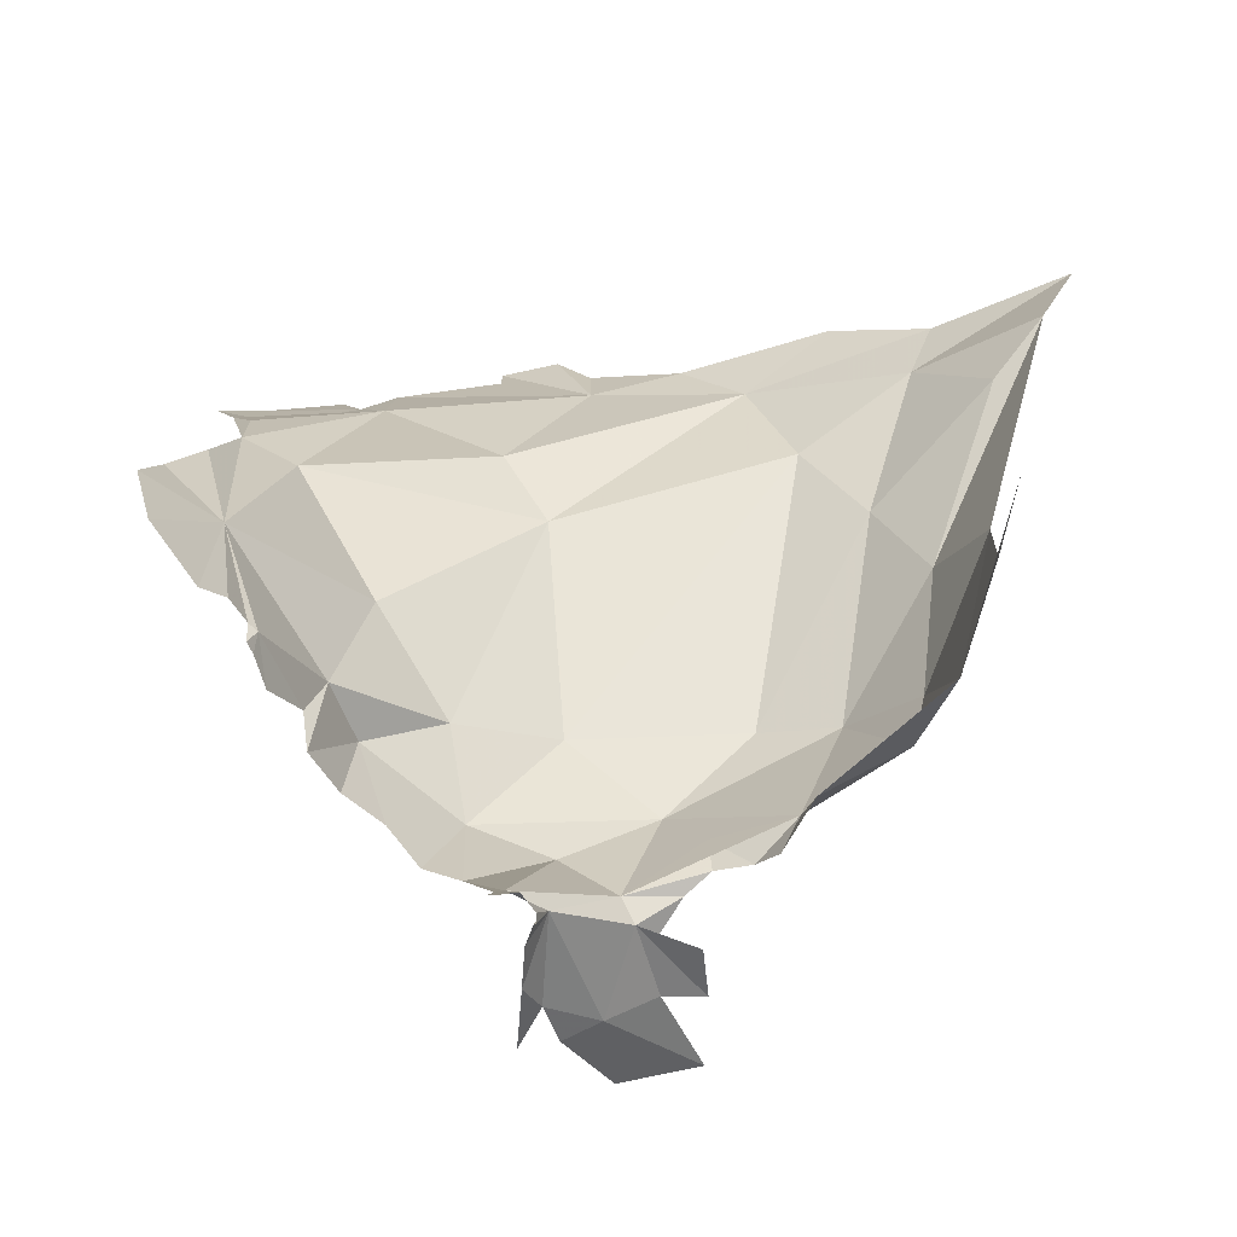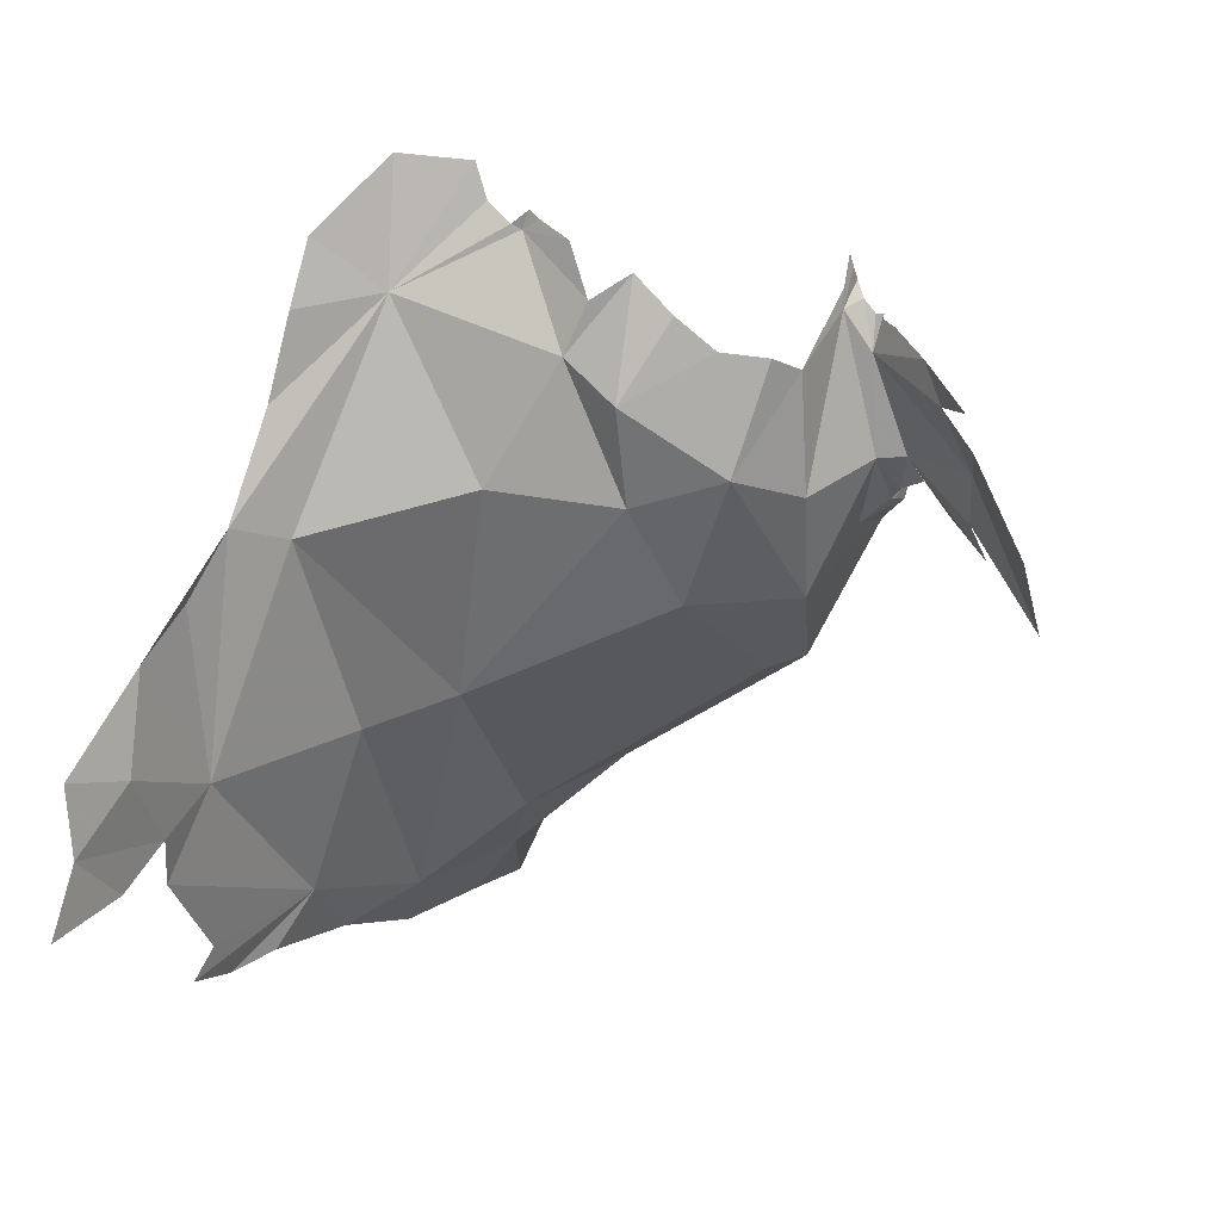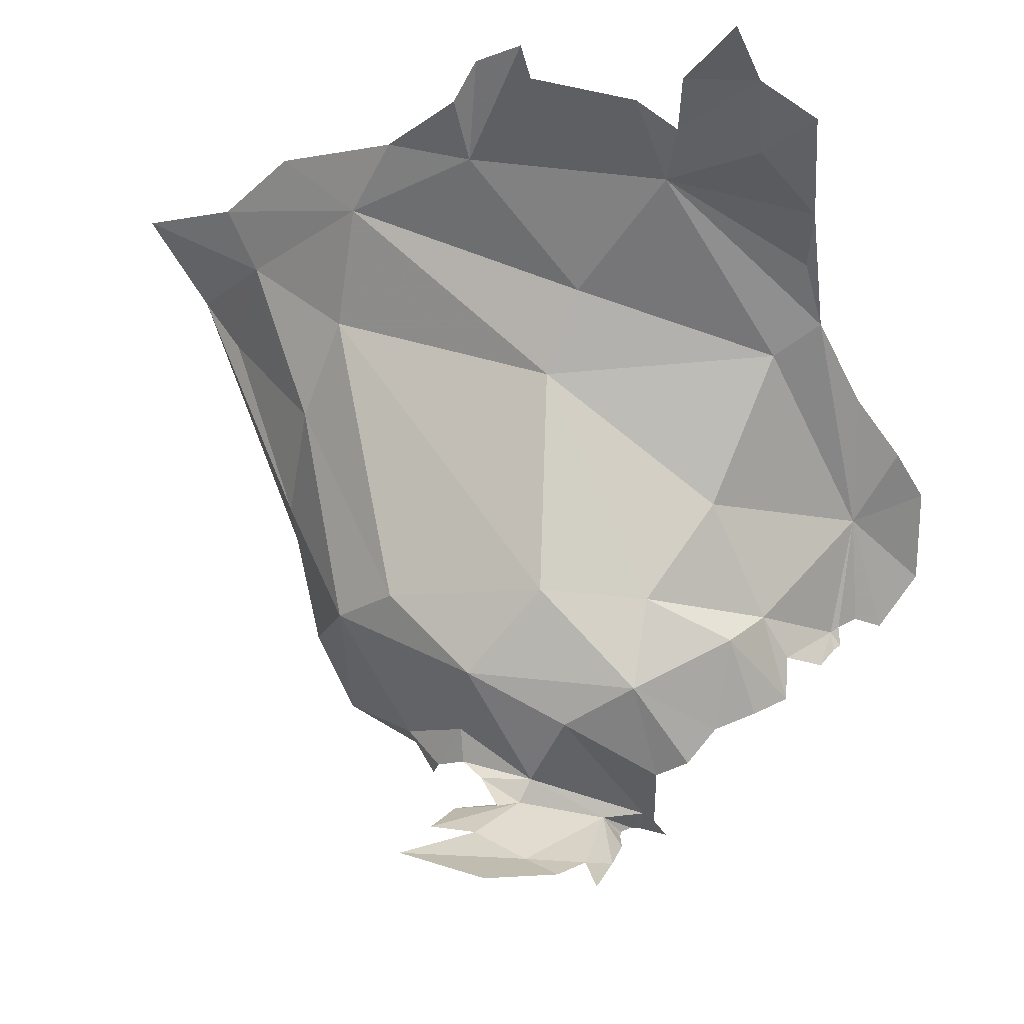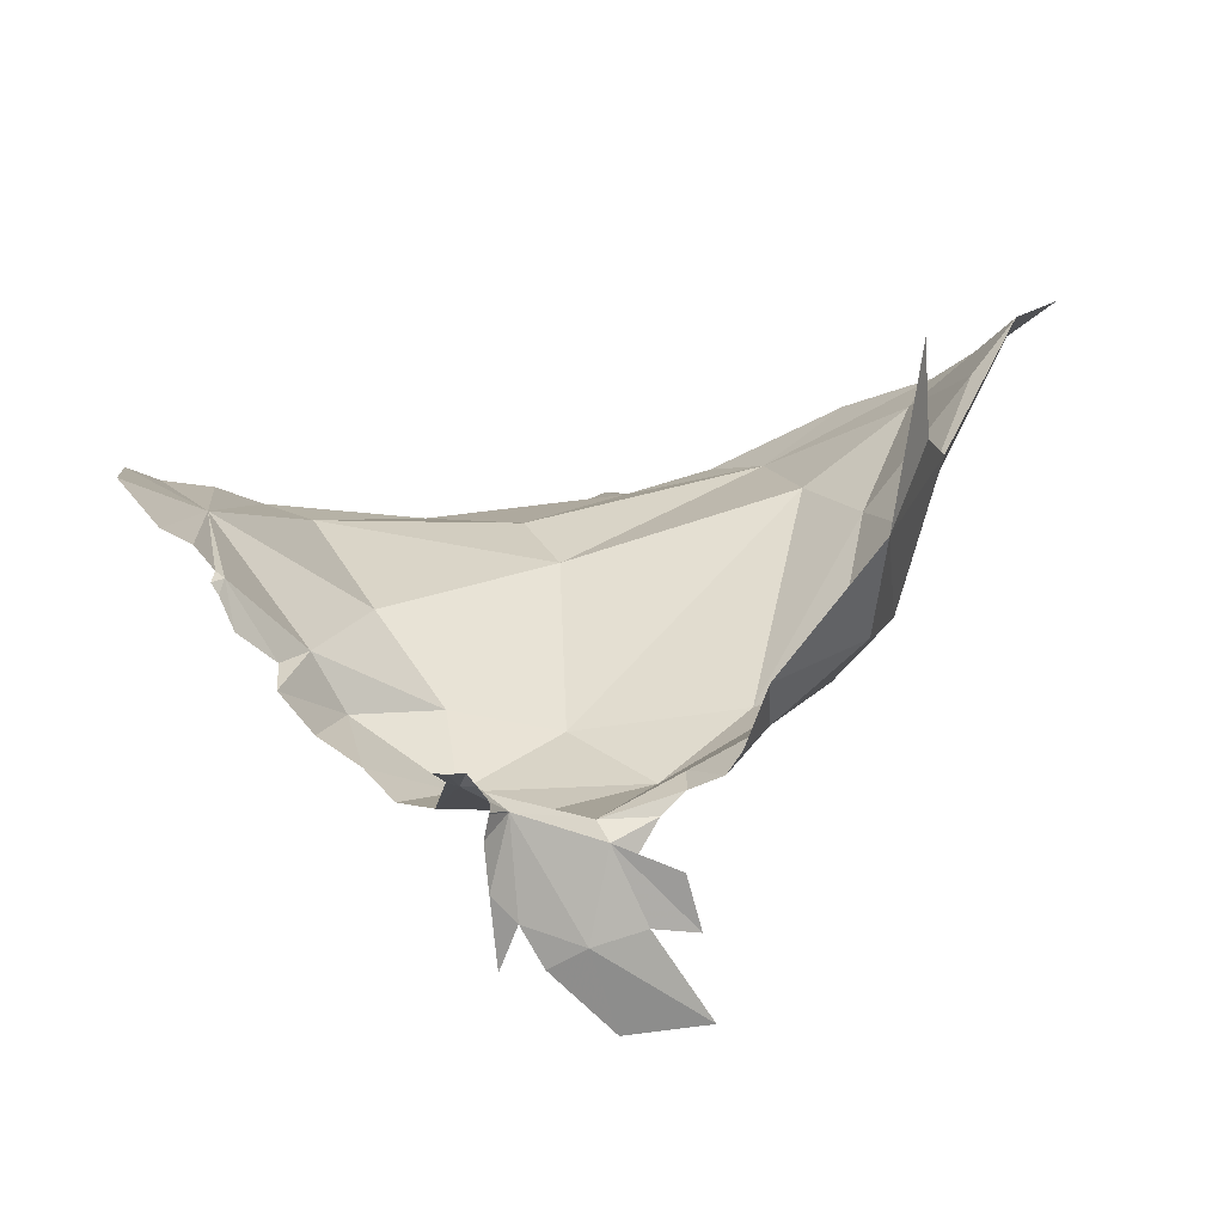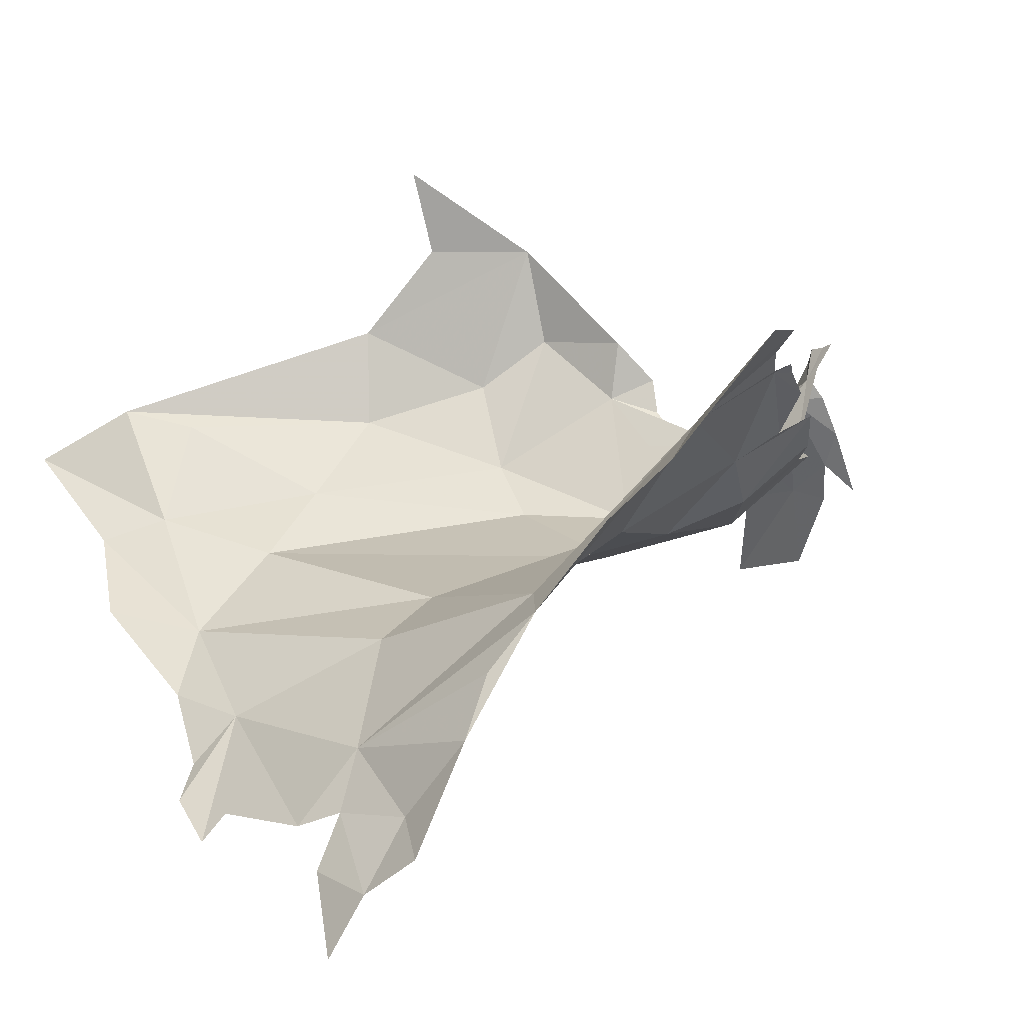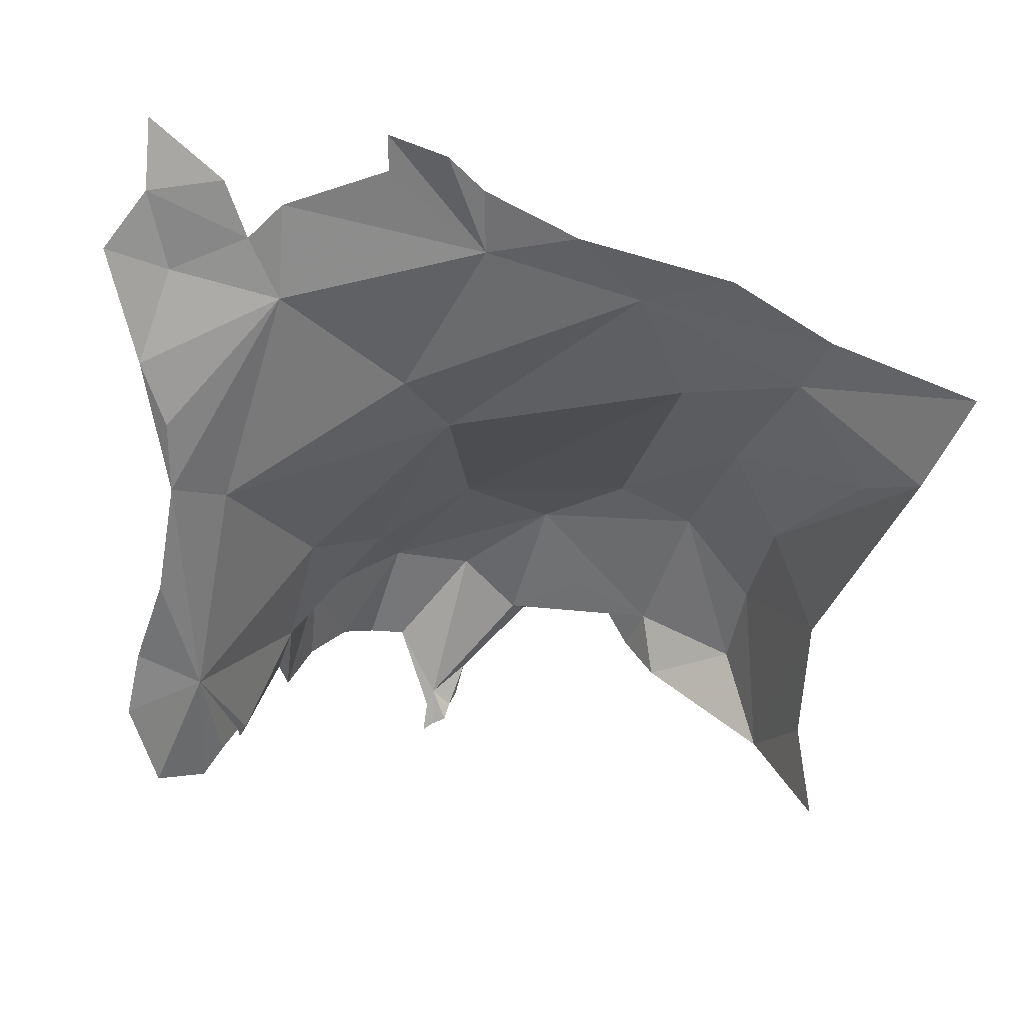
<metadata>
{"format":"obj","ext":"obj","renderer":"f3d","projection":"perspective","resolution":1024,"background":"white","views":[{"elev":-23.9,"azim":169.6,"up":"+Z"},{"elev":-33.6,"azim":121.3,"up":"+Y"},{"elev":-14.7,"azim":10.7,"up":"+Z"},{"elev":49.3,"azim":-179.1,"up":"+Y"},{"elev":6.9,"azim":59.5,"up":"+Y"},{"elev":79.5,"azim":170.2,"up":"+Z"}]}
</metadata>
<code>
v -1.395 3.331 -0.0456
v -1.345 3.232 0.2004
v -1.354 3.373 -0.017
v -1.407 3.326 -0.1036
v -1.414 3.325 -0.05906
v -1.392 3.346 -0.0888
v -1.438 3.274 -0.1516
v -1.562 3.113 -0.06024
v -1.513 3.18 -0.1482
v -1.297 3.428 -0.0253
v -2.17 2.511 0.9301
v -1.947 2.704 0.6605
v -2.488 2.662 0.884
v -1.662 2.953 0.1864
v -2.12 2.34 1.097
v -2.003 2.268 1.093
v -1.501 2.86 0.5194
v -1.709 2.513 0.8459
v -1.386 2.84 0.5842
v -1.407 2.715 0.6895
v -1.376 2.582 0.7617
v -1.665 2.385 0.9115
v -1.48 2.407 0.8496
v -2.034 2.775 0.4793
v -2.37 2.534 0.9931
v -2.186 2.405 1.032
v -1.312 3.035 0.4506
v -1.466 2.256 0.9562
v -1.638 2.27 0.9818
v -1.502 2.116 1.024
v -1.991 2.329 1.039
v -1.753 2.343 0.9719
v -1.226 3.166 0.3449
v -1.176 3.283 0.2708
v -1.201 3.433 0.0998
v -1.349 2.349 0.8959
v -2.337 2.905 -0.5753
v -2.303 3.019 -0.5172
v -2.159 3.085 -0.4983
v -1.82 2.916 -0.04736
v -2.237 2.933 -0.5871
v -2.122 2.958 -0.6496
v -2.368 2.718 -0.6585
v -1.991 3.037 -0.6516
v -1.94 3.121 -0.6462
v -1.955 2.971 -0.7164
v -1.974 3.212 -0.5227
v -1.919 3.305 -0.5367
v -1.94 3.278 -0.5497
v -2.25 2.897 -0.2132
v -2.441 2.899 -0.01722
v -2.062 2.832 -0.03307
v -2.909 3.126 0.7164
v -2.68 2.96 0.4695
v -2.759 3.13 0.2719
v -2.206 3.048 -0.5103
v -2.253 3.087 -0.4362
v -1.883 3.266 -0.5071
v -1.828 3.106 -0.4386
v -1.861 3.297 -0.5222
v -2.027 2.963 -0.3345
v -1.855 2.923 -0.2602
v -2.703 3.215 -0.04396
v -2.805 3.365 0.2506
v -2.563 2.831 0.6585
v -2.799 2.902 0.841
v -2.862 2.851 0.9826
v -3.127 3.038 1.042
v -2.131 3.084 -0.4426
v -2.594 3.008 -0.03679
v -3.011 3.166 0.8549
v -1.866 3.348 -0.543
v -1.839 3.359 -0.5492
v -1.9 3.342 -0.5342
v -2.672 2.698 1.042
v -2.041 2.942 -0.6893
v -1.942 3.269 -0.5677
v -2.18 2.76 -0.7155
v -1.521 3.213 -0.2439
v -1.93 3.216 -0.5941
v -2.457 3.191 -0.2973
v -1.939 3.258 -0.564
v -2.747 3.58 0.0864
v -2.664 3.578 -0.1593
v -2.405 3.24 -0.3941
v -2.452 3.338 -0.3139
v -1.633 3.007 -0.1356
v -2.303 3.111 -0.3906
v -1.592 3.137 -0.2912
v -2.302 3.076 -0.3152
v -2.375 3.156 -0.389
v -2.642 3.337 -0.2005
v -1.751 3.091 -0.4138
v -1.683 3.094 -0.3337
v -2.729 3.784 0.1512
f 1 2 3
f 4 5 6
f 7 5 4
f 5 8 2
f 5 2 1
f 8 5 9
f 7 9 5
f 5 1 6
f 2 10 3
f 11 12 13
f 8 14 2
f 15 16 11
f 17 12 18
f 19 20 21
f 12 11 18
f 22 23 18
f 14 24 17
f 25 26 11
f 17 2 14
f 19 27 2
f 28 29 30
f 31 32 11
f 32 18 11
f 33 2 27
f 34 35 2
f 33 34 2
f 23 21 18
f 19 17 18
f 26 15 11
f 22 28 23
f 32 22 18
f 28 36 23
f 17 19 2
f 28 22 29
f 35 10 2
f 20 19 18
f 31 11 16
f 24 12 17
f 21 20 18
f 36 21 23
f 12 24 13
f 37 38 39
f 14 40 24
f 41 42 43
f 44 45 46
f 47 48 49
f 50 51 52
f 53 54 55
f 56 57 39
f 58 59 60
f 61 62 59
f 63 64 55
f 65 66 13
f 67 66 68
f 50 62 61
f 50 52 62
f 52 65 24
f 69 58 47
f 61 59 58
f 40 52 24
f 70 63 55
f 39 69 47
f 70 55 54
f 54 53 66
f 24 65 13
f 39 41 37
f 71 55 64
f 58 48 47
f 72 58 73
f 72 74 58
f 69 61 58
f 39 38 56
f 25 11 13
f 42 41 39
f 52 40 62
f 68 66 71
f 65 52 51
f 25 13 75
f 51 70 54
f 51 54 65
f 54 66 65
f 42 44 76
f 47 45 44
f 48 58 74
f 53 71 66
f 67 75 13
f 47 42 39
f 47 44 42
f 73 58 60
f 49 77 47
f 53 55 71
f 76 78 42
f 67 13 66
f 9 79 8
f 80 45 47
f 78 43 42
f 69 50 61
f 81 50 69
f 47 82 80
f 83 64 84
f 77 82 47
f 69 39 57
f 85 86 81
f 40 14 8
f 87 8 79
f 57 88 69
f 79 89 87
f 90 88 91
f 90 69 88
f 51 50 70
f 86 92 81
f 93 59 62
f 81 70 50
f 91 81 90
f 87 89 94
f 91 85 81
f 83 84 95
f 84 63 92
f 8 87 40
f 84 92 86
f 81 69 90
f 70 81 92
f 62 94 93
f 87 62 40
f 70 92 63
f 87 94 62
f 64 63 84

</code>
